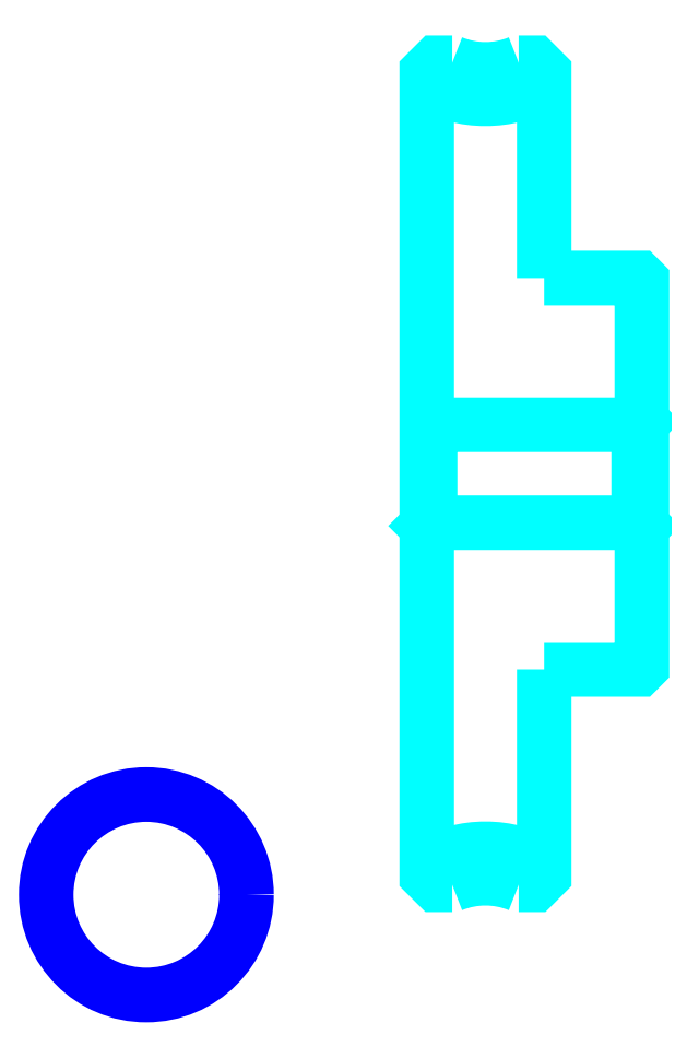
<metadata>
{"format":"dxf","ext":"dxf","renderer":"ezdxf+matplotlib","layout":"modelspace","background":"white","min_lineweight":24,"dpi":150}
</metadata>
<code>
0
SECTION
2
ENTITIES
0
ARC
8
0
10
119.2
20
202.3
30
0
40
18
50
240
51
300
0
ARC
8
0
10
119.2
20
51.27
30
0
40
18
50
60
51
120
0
ARC
8
0
10
119.2
20
202.3
30
0
40
13.5
50
247.8
51
292.2
0
ARC
8
0
10
119.2
20
51.27
30
0
40
13.5
50
67.81
51
112.2
0
LINE
8
0
10
143.2
20
134.8
30
0
11
142.7
21
134.3
31
0
0
LINE
8
0
10
143.2
20
118.8
30
0
11
142.7
21
119.3
31
0
0
LINE
8
0
10
110.2
20
118.8
30
0
11
110.7
21
119.3
31
0
0
POLYLINE
8
0
66
1
10
0
20
0
30
0
70
2
0
VERTEX
8
0
10
114.1
20
189.8
30
0
70
0
0
VERTEX
8
0
10
111.8
20
189.8
30
0
70
0
0
VERTEX
8
0
10
110.2
20
188.2
30
0
70
0
0
VERTEX
8
0
10
110.2
20
118.8
30
0
70
0
0
SEQEND
8
0
0
POLYLINE
8
0
66
1
10
0
20
0
30
0
70
2
0
VERTEX
8
0
10
110.2
20
118.8
30
0
70
0
0
VERTEX
8
0
10
110.2
20
65.3
30
0
70
0
0
VERTEX
8
0
10
111.8
20
63.77
30
0
70
0
0
VERTEX
8
0
10
114.1
20
63.77
30
0
70
0
0
SEQEND
8
0
0
POLYLINE
8
0
66
1
10
0
20
0
30
0
70
2
0
VERTEX
8
0
10
110.2
20
134.8
30
0
70
0
0
VERTEX
8
0
10
110.7
20
134.3
30
0
70
0
0
VERTEX
8
0
10
110.7
20
119.3
30
0
70
0
0
VERTEX
8
0
10
142.7
20
119.3
30
0
70
0
0
VERTEX
8
0
10
142.7
20
134.3
30
0
70
0
0
VERTEX
8
0
10
110.7
20
134.3
30
0
70
0
0
SEQEND
8
0
0
CIRCLE
8
0
10
67.21
20
62.23
30
0
40
15.37
0
POLYLINE
8
0
66
1
10
0
20
0
30
0
70
2
0
VERTEX
8
0
10
128.2
20
156.8
30
0
70
0
0
VERTEX
8
0
10
128.2
20
188.2
30
0
70
0
0
VERTEX
8
0
10
126.7
20
189.8
30
0
70
0
0
VERTEX
8
0
10
124.3
20
189.8
30
0
70
0
0
SEQEND
8
0
0
POLYLINE
8
0
66
1
10
0
20
0
30
0
70
2
0
VERTEX
8
0
10
124.3
20
63.77
30
0
70
0
0
VERTEX
8
0
10
126.7
20
63.77
30
0
70
0
0
VERTEX
8
0
10
128.2
20
65.3
30
0
70
0
0
VERTEX
8
0
10
128.2
20
96.77
30
0
70
0
0
SEQEND
8
0
0
POLYLINE
8
0
66
1
10
0
20
0
30
0
70
2
0
VERTEX
8
0
10
128.2
20
96.77
30
0
70
0
0
VERTEX
8
0
10
142.7
20
96.77
30
0
70
0
0
VERTEX
8
0
10
143.2
20
97.27
30
0
70
0
0
VERTEX
8
0
10
143.2
20
156.3
30
0
70
0
0
VERTEX
8
0
10
142.7
20
156.8
30
0
70
0
0
VERTEX
8
0
10
128.2
20
156.8
30
0
70
0
0
SEQEND
8
0
0
ENDSEC
0
EOF

</code>
